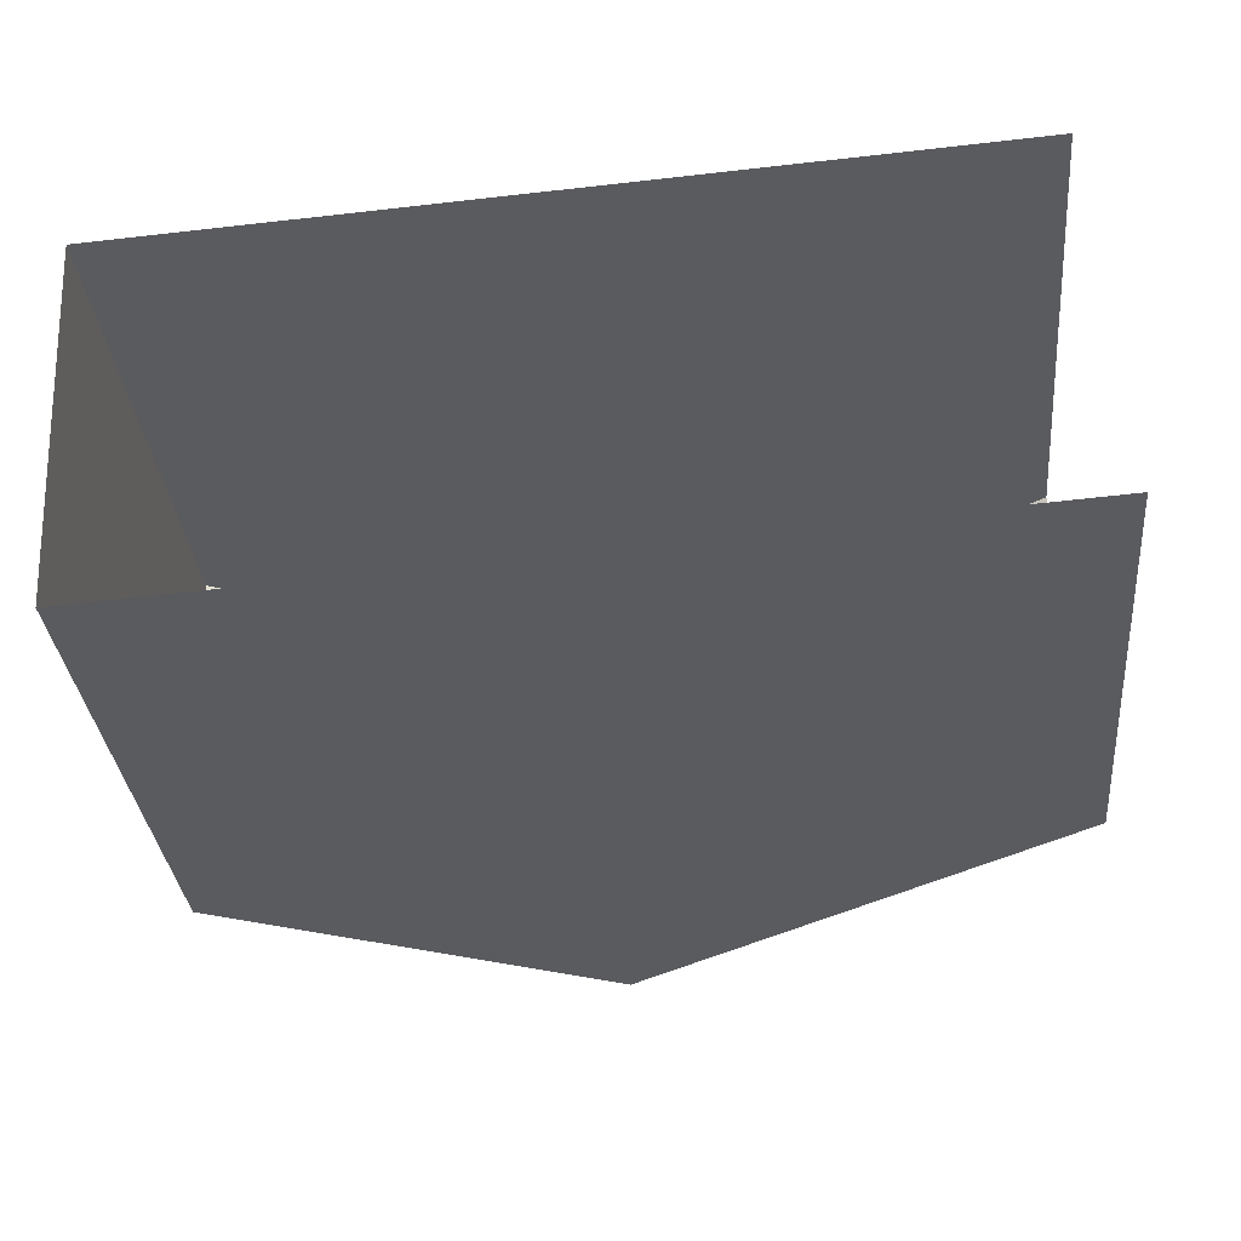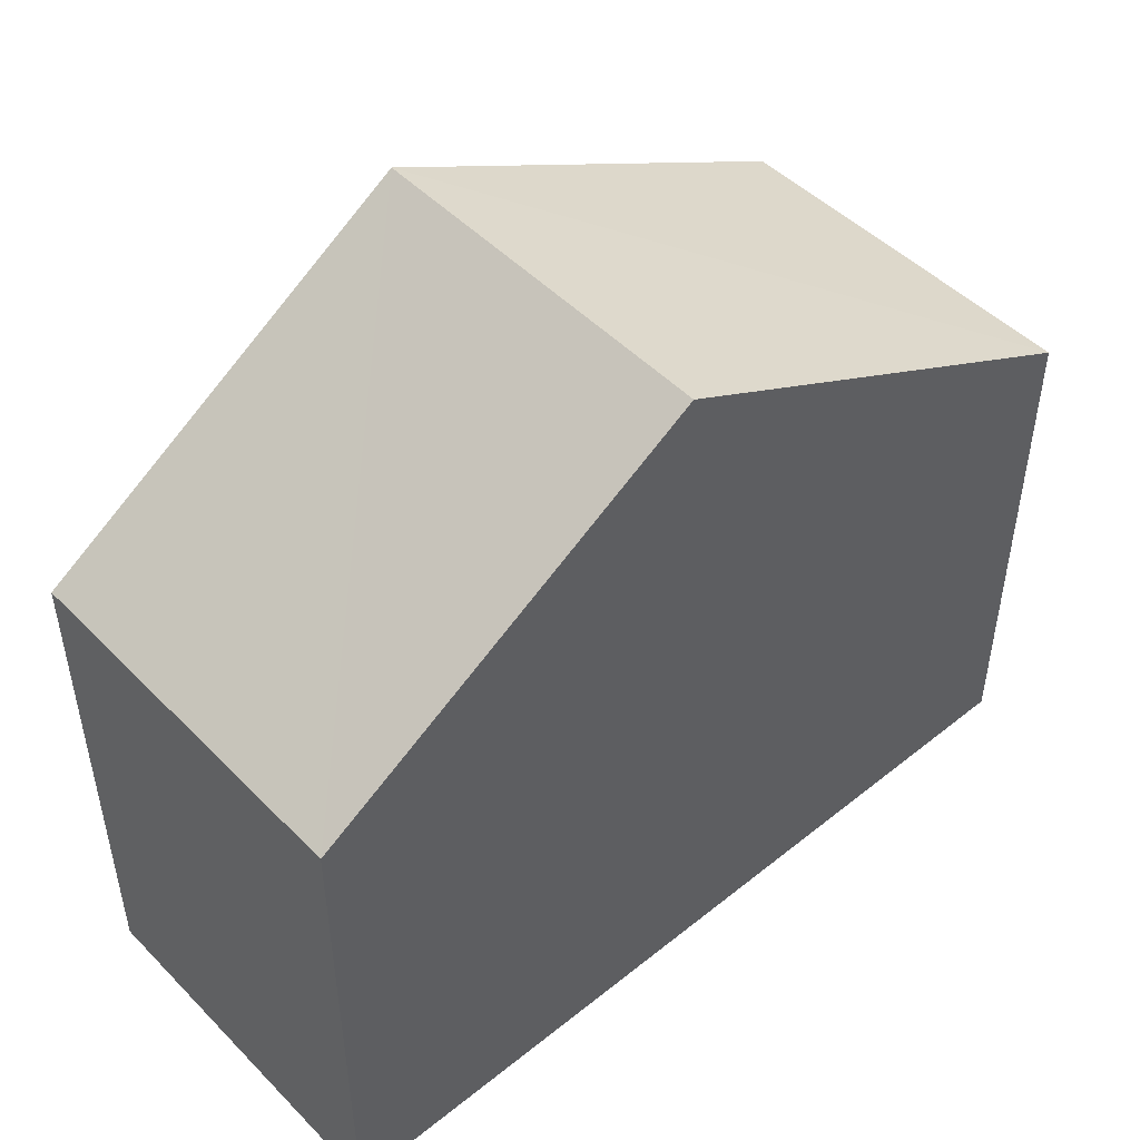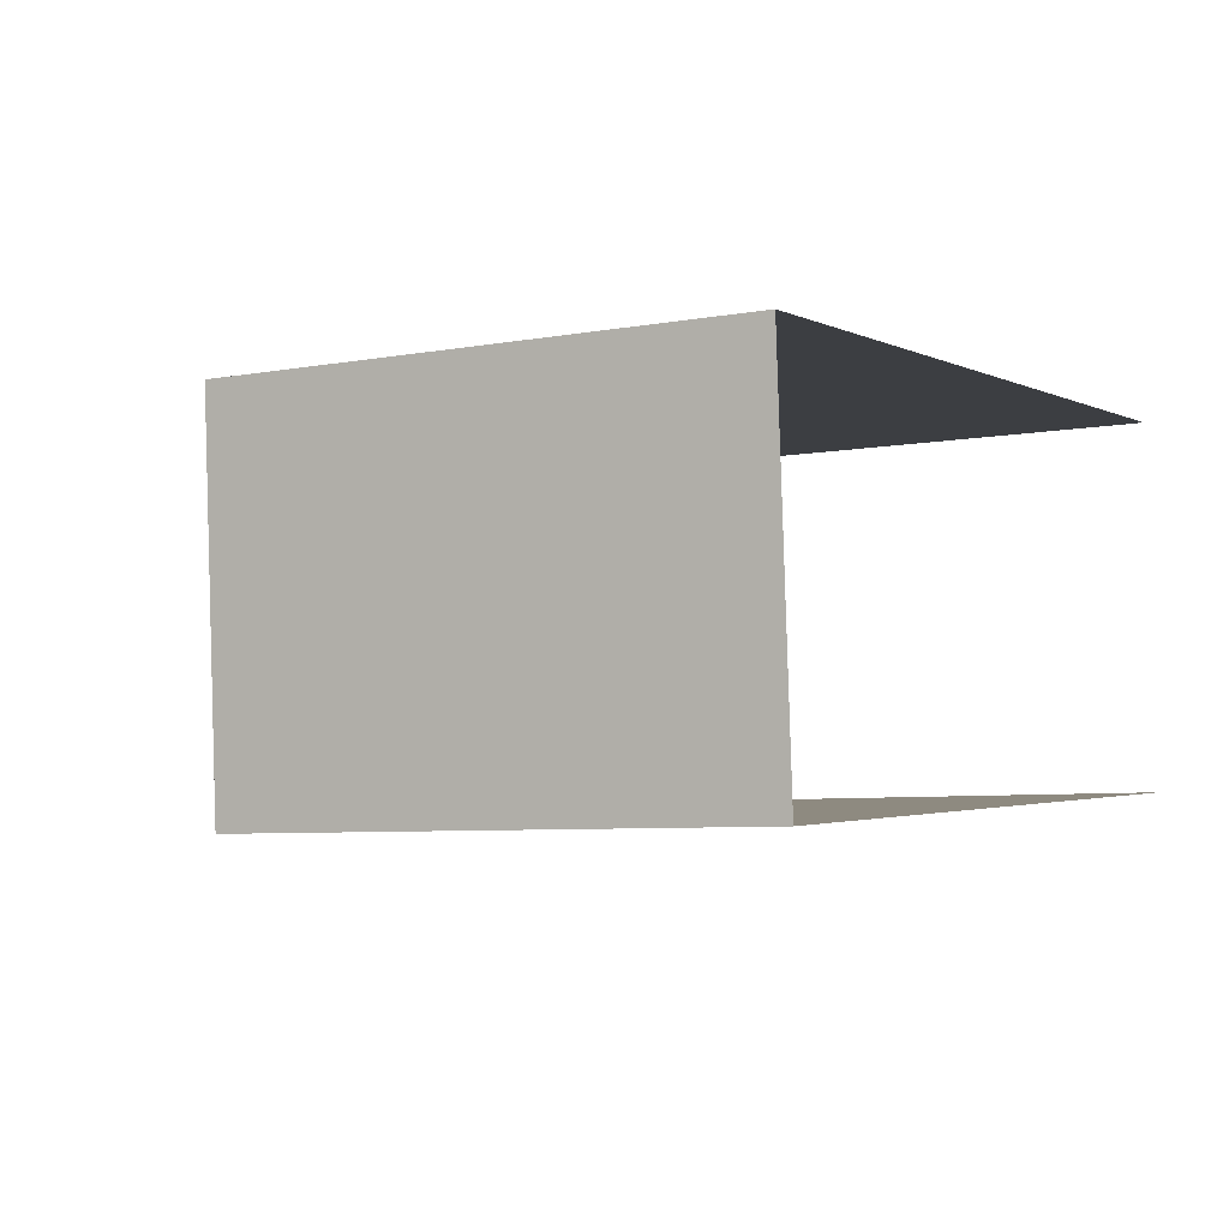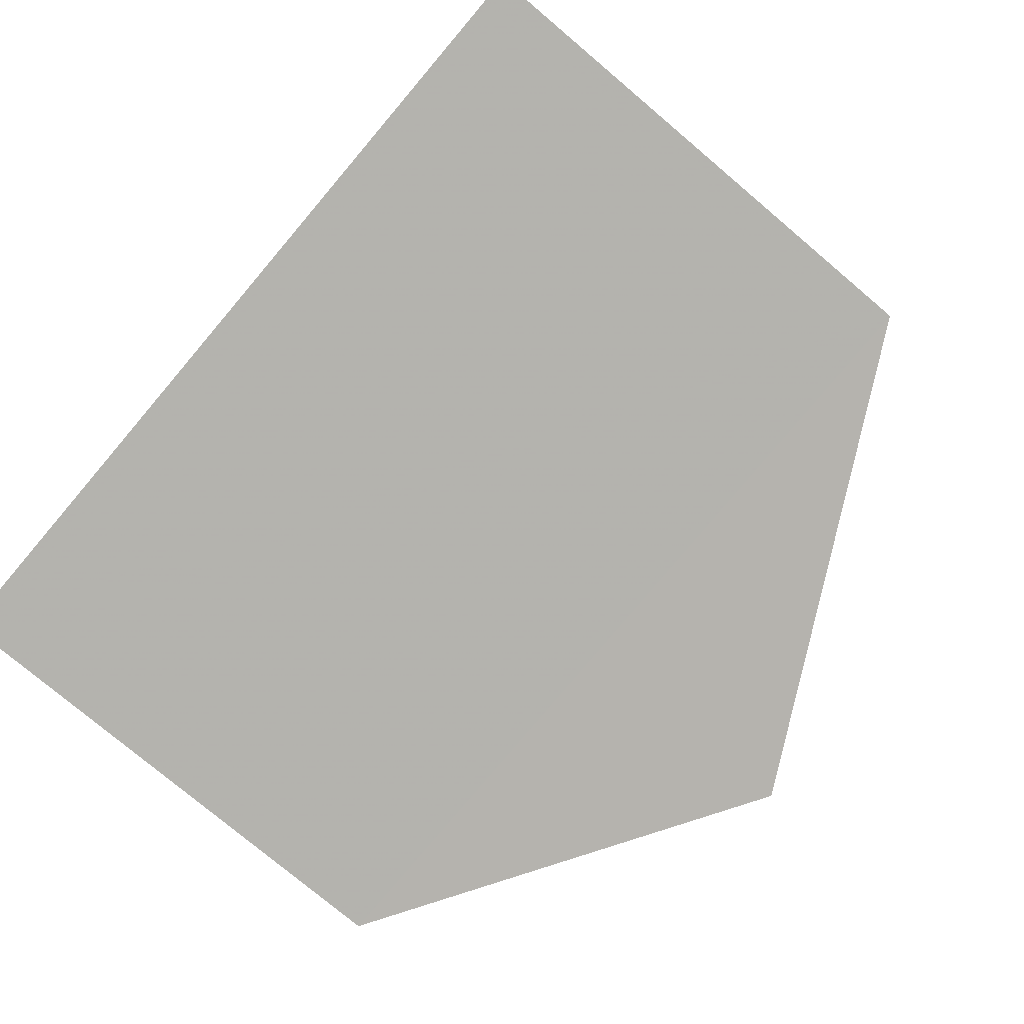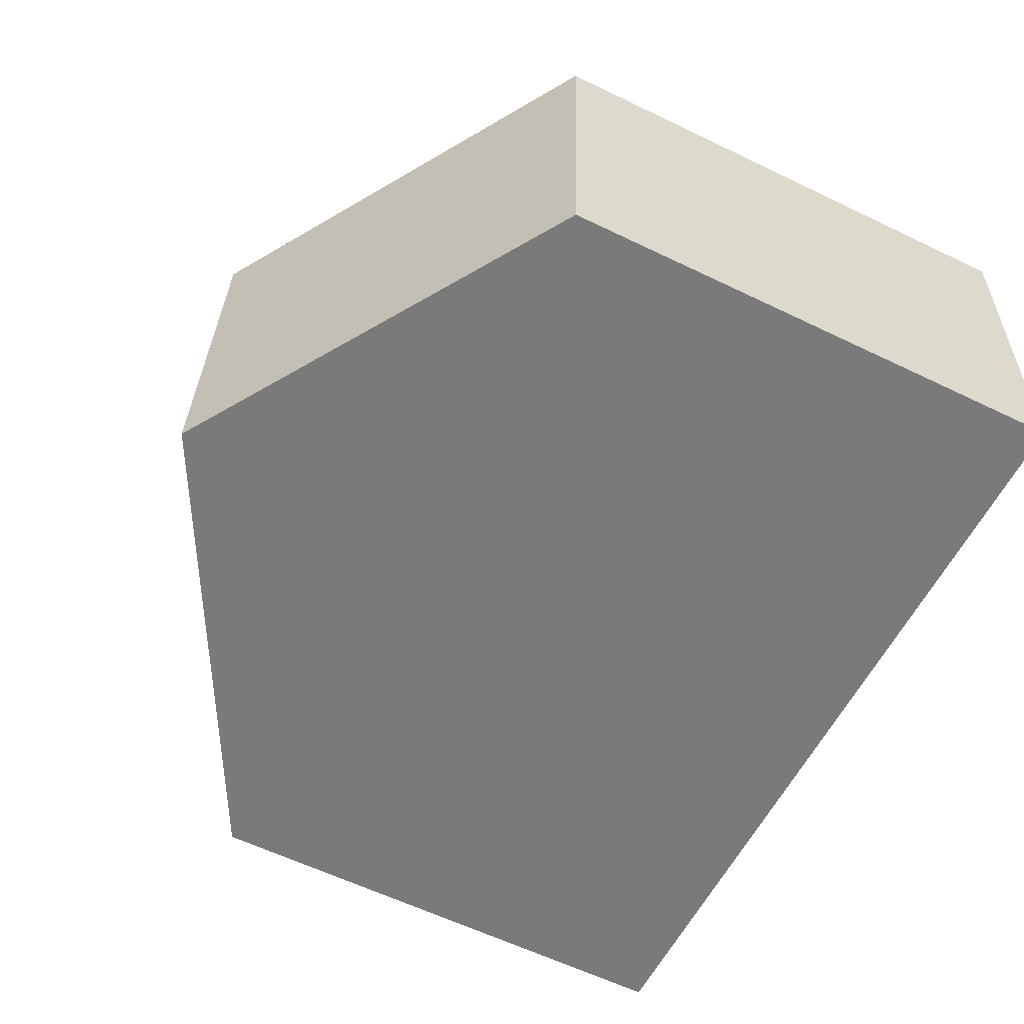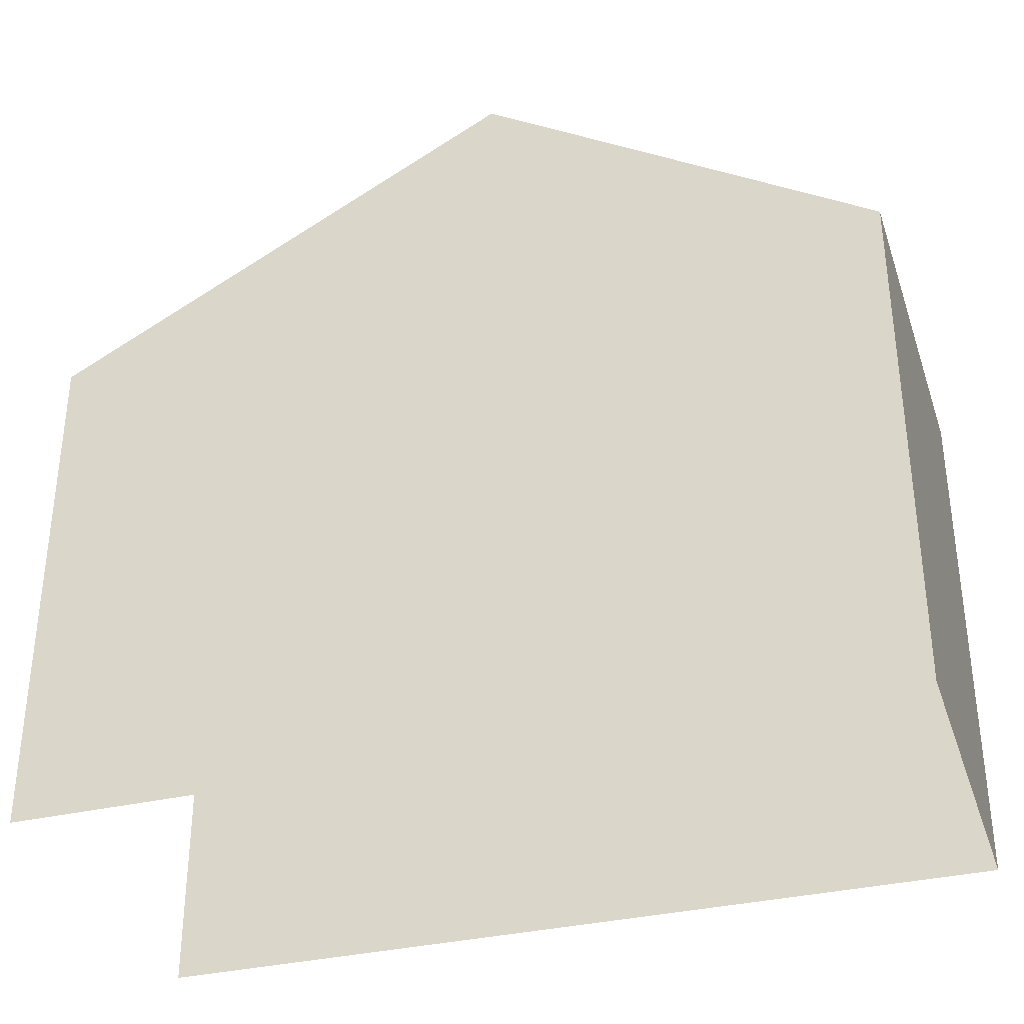
<metadata>
{"format":"obj","ext":"obj","renderer":"f3d","projection":"perspective","resolution":1024,"background":"white","views":[{"elev":-33.3,"azim":-174.6,"up":"+Y"},{"elev":48.5,"azim":134.6,"up":"+Z"},{"elev":-6.1,"azim":119.5,"up":"+Y"},{"elev":-76.9,"azim":-130.3,"up":"+Y"},{"elev":-61.5,"azim":63.8,"up":"+Y"},{"elev":-34.6,"azim":14.1,"up":"+Z"}]}
</metadata>
<code>
v -3.732e+05 -1.036e+05 28.84
v -3.732e+05 -1.036e+05 28.84
v -3.732e+05 -1.036e+05 28.84
v -3.732e+05 -1.036e+05 28.84
v -3.732e+05 -1.036e+05 37.67
v -3.732e+05 -1.036e+05 34.84
v -3.732e+05 -1.036e+05 37.67
v -3.732e+05 -1.036e+05 34.84
v -3.732e+05 -1.036e+05 34.84
v -3.732e+05 -1.036e+05 34.85
f 1 2 3
f 4 1 3
f 10 3 2
f 10 9 3
f 5 6 7
f 5 8 6
f 9 10 5
f 7 9 5
f 2 1 10
f 10 8 5
f 10 1 8
f 8 1 4
f 6 8 4
f 6 4 9
f 6 9 7
f 4 3 9

</code>
